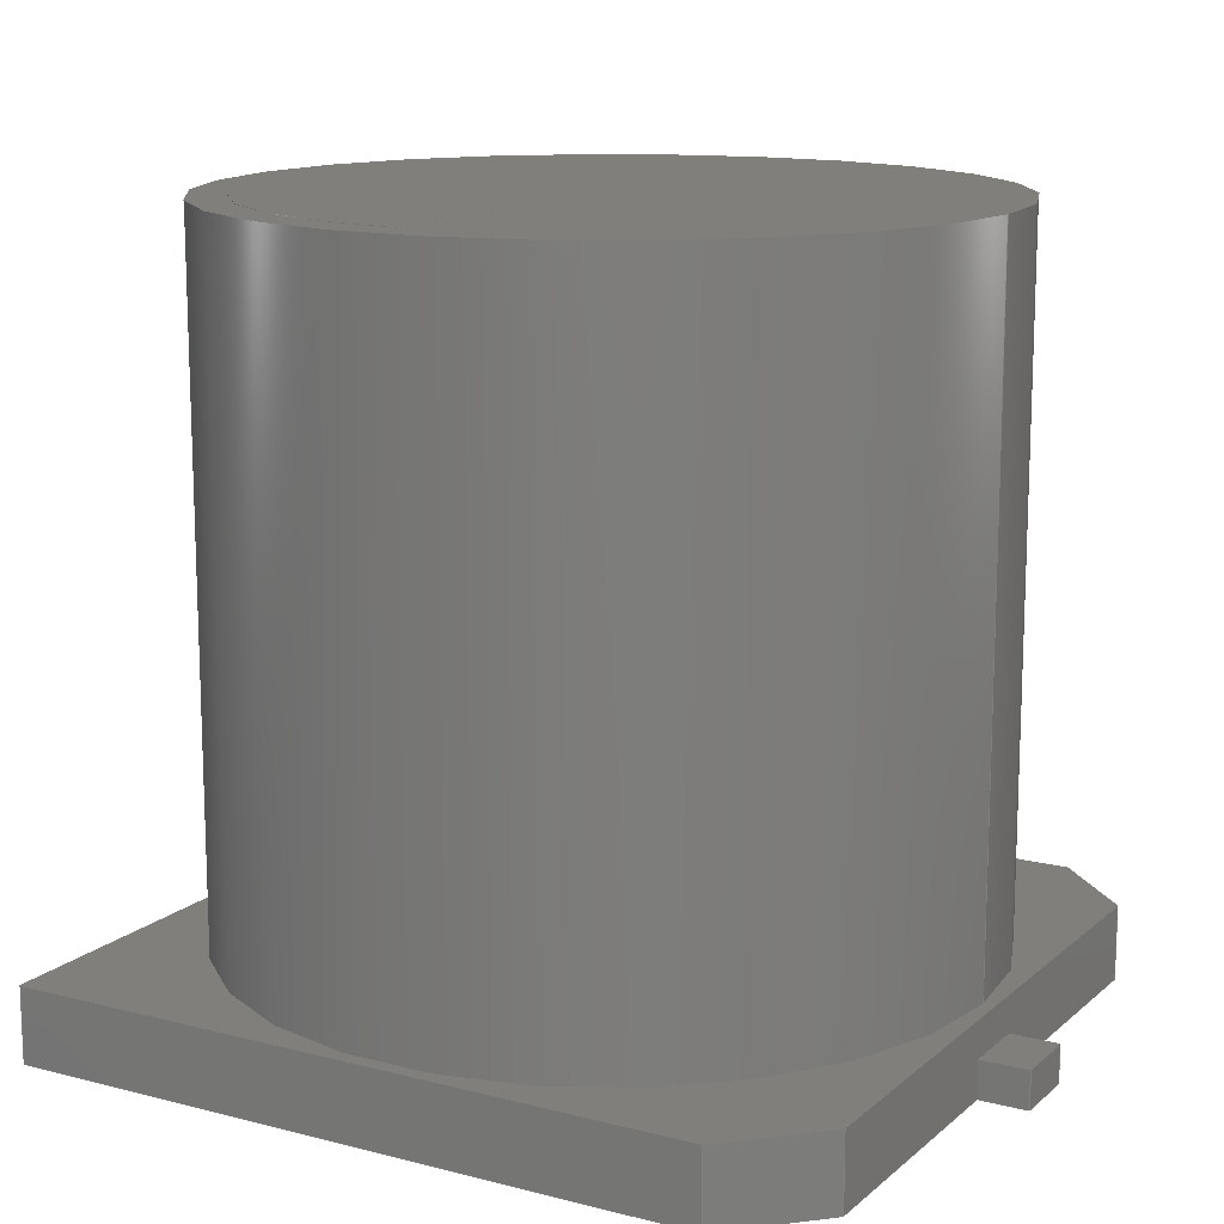
<metadata>
{"format":"step","ext":"step","renderer":"f3d","projection":"perspective","resolution":1024,"background":"white","views":[{"elev":13.7,"azim":29.9,"up":"+Z"}]}
</metadata>
<code>
ISO-10303-21;
DATA;
#1=APPLICATION_PROTOCOL_DEFINITION('international standard',  'automotive_design',2000,#2);
#2=APPLICATION_CONTEXT(  'core data for automotive mechanical design processes');
#3=SHAPE_DEFINITION_REPRESENTATION(#4,#10);
#4=PRODUCT_DEFINITION_SHAPE('','',#5);
#5=PRODUCT_DEFINITION('design','',#6,#9);
#6=PRODUCT_DEFINITION_FORMATION('','',#7);
#7=PRODUCT('Pad004','Pad004','',(#8));
#8=PRODUCT_CONTEXT('',#2,'mechanical');
#9=PRODUCT_DEFINITION_CONTEXT('part definition',#2,'design');
#10=ADVANCED_BREP_SHAPE_REPRESENTATION('',(#11,#15),#425);
#11=AXIS2_PLACEMENT_3D('',#12,#13,#14);
#12=CARTESIAN_POINT('',(0,0,0));
#13=DIRECTION('',(0,0,1));
#14=DIRECTION('',(1,0,-0));
#15=MANIFOLD_SOLID_BREP('',#16);
#16=CLOSED_SHELL('',(#17,#46,#68,#109,#148,#179,#204,#223,#237,#251,    #262,#274,#283,#299,#316,#330,#342,#351,#359,#367,#388,#408,#418));
#17=ADVANCED_FACE('',(#18),#43,.T.);
#18=FACE_BOUND('',#19,.T.);
#19=EDGE_LOOP('',(#20,#28,#35,#40));
#20=ORIENTED_EDGE('',*,*,#21,.T.);
#21=EDGE_CURVE('',#22,#24,#26,.T.);
#22=VERTEX_POINT('',#23);
#23=CARTESIAN_POINT('',(4.042,5.15,0));
#24=VERTEX_POINT('',#25);
#25=CARTESIAN_POINT('',(4.042,5.15,1));
#26=LINE('',#23,#27);
#27=VECTOR('',#13,1);
#28=ORIENTED_EDGE('',*,*,#29,.T.);
#29=EDGE_CURVE('',#24,#30,#32,.T.);
#30=VERTEX_POINT('',#31);
#31=CARTESIAN_POINT('',(5.15,4.042,1));
#32=LINE('',#25,#33);
#33=VECTOR('',#34,1);
#34=DIRECTION('',(0.7071,-0.7071,0));
#35=ORIENTED_EDGE('',*,*,#36,.F.);
#36=EDGE_CURVE('',#37,#30,#39,.T.);
#37=VERTEX_POINT('',#38);
#38=CARTESIAN_POINT('',(5.15,4.042,0));
#39=LINE('',#38,#27);
#40=ORIENTED_EDGE('',*,*,#41,.F.);
#41=EDGE_CURVE('',#22,#37,#42,.T.);
#42=LINE('',#23,#33);
#43=PLANE('',#44);
#44=AXIS2_PLACEMENT_3D('',#23,#45,#34);
#45=DIRECTION('',(0.7071,0.7071,0));
#46=ADVANCED_FACE('',(#47),#65,.T.);
#47=FACE_BOUND('',#48,.T.);
#48=EDGE_LOOP('',(#49,#56,#61,#62));
#49=ORIENTED_EDGE('',*,*,#50,.T.);
#50=EDGE_CURVE('',#51,#53,#55,.T.);
#51=VERTEX_POINT('',#52);
#52=CARTESIAN_POINT('',(-5.15,5.15,0));
#53=VERTEX_POINT('',#54);
#54=CARTESIAN_POINT('',(-5.15,5.15,1));
#55=LINE('',#52,#27);
#56=ORIENTED_EDGE('',*,*,#57,.T.);
#57=EDGE_CURVE('',#53,#24,#58,.T.);
#58=LINE('',#54,#59);
#59=VECTOR('',#60,1);
#60=DIRECTION('',(1,0,0));
#61=ORIENTED_EDGE('',*,*,#21,.F.);
#62=ORIENTED_EDGE('',*,*,#63,.F.);
#63=EDGE_CURVE('',#51,#22,#64,.T.);
#64=LINE('',#52,#59);
#65=PLANE('',#66);
#66=AXIS2_PLACEMENT_3D('',#52,#67,#60);
#67=DIRECTION('',(0,1,0));
#68=ADVANCED_FACE('',(#69),#107,.T.);
#69=FACE_BOUND('',#70,.T.);
#70=EDGE_LOOP('',(#71,#78,#79,#84,#89,#93,#98,#104));
#71=ORIENTED_EDGE('',*,*,#72,.F.);
#72=EDGE_CURVE('',#37,#73,#75,.T.);
#73=VERTEX_POINT('',#74);
#74=CARTESIAN_POINT('',(5.15,0.45,0));
#75=LINE('',#38,#76);
#76=VECTOR('',#77,1);
#77=DIRECTION('',(0,-1,0));
#78=ORIENTED_EDGE('',*,*,#36,.T.);
#79=ORIENTED_EDGE('',*,*,#80,.T.);
#80=EDGE_CURVE('',#30,#81,#83,.T.);
#81=VERTEX_POINT('',#82);
#82=CARTESIAN_POINT('',(5.15,-4.042,1));
#83=LINE('',#31,#76);
#84=ORIENTED_EDGE('',*,*,#85,.F.);
#85=EDGE_CURVE('',#86,#81,#88,.T.);
#86=VERTEX_POINT('',#87);
#87=CARTESIAN_POINT('',(5.15,-4.042,0));
#88=LINE('',#87,#27);
#89=ORIENTED_EDGE('',*,*,#90,.F.);
#90=EDGE_CURVE('',#91,#86,#75,.T.);
#91=VERTEX_POINT('',#92);
#92=CARTESIAN_POINT('',(5.15,-0.45,0));
#93=ORIENTED_EDGE('',*,*,#94,.T.);
#94=EDGE_CURVE('',#91,#95,#97,.T.);
#95=VERTEX_POINT('',#96);
#96=CARTESIAN_POINT('',(5.15,-0.45,0.5));
#97=LINE('',#92,#27);
#98=ORIENTED_EDGE('',*,*,#99,.T.);
#99=EDGE_CURVE('',#95,#100,#102,.T.);
#100=VERTEX_POINT('',#101);
#101=CARTESIAN_POINT('',(5.15,0.45,0.5));
#102=LINE('',#96,#103);
#103=VECTOR('',#67,1);
#104=ORIENTED_EDGE('',*,*,#105,.F.);
#105=EDGE_CURVE('',#73,#100,#106,.T.);
#106=LINE('',#74,#27);
#107=PLANE('',#108);
#108=AXIS2_PLACEMENT_3D('',#38,#60,#77);
#109=ADVANCED_FACE('',(#110),#145,.F.);
#110=FACE_BOUND('',#111,.T.);
#111=EDGE_LOOP('',(#112,#113,#114,#117,#118,#125,#132,#137,#142,#144)  );
#112=ORIENTED_EDGE('',*,*,#41,.T.);
#113=ORIENTED_EDGE('',*,*,#72,.T.);
#114=ORIENTED_EDGE('',*,*,#115,.F.);
#115=EDGE_CURVE('',#91,#73,#116,.T.);
#116=LINE('',#92,#103);
#117=ORIENTED_EDGE('',*,*,#90,.T.);
#118=ORIENTED_EDGE('',*,*,#119,.T.);
#119=EDGE_CURVE('',#86,#120,#122,.T.);
#120=VERTEX_POINT('',#121);
#121=CARTESIAN_POINT('',(4.042,-5.15,0));
#122=LINE('',#87,#123);
#123=VECTOR('',#124,1);
#124=DIRECTION('',(-0.7071,-0.7071,0));
#125=ORIENTED_EDGE('',*,*,#126,.T.);
#126=EDGE_CURVE('',#120,#127,#129,.T.);
#127=VERTEX_POINT('',#128);
#128=CARTESIAN_POINT('',(-5.15,-5.15,0));
#129=LINE('',#121,#130);
#130=VECTOR('',#131,1);
#131=DIRECTION('',(-1,0,0));
#132=ORIENTED_EDGE('',*,*,#133,.T.);
#133=EDGE_CURVE('',#127,#134,#136,.T.);
#134=VERTEX_POINT('',#135);
#135=CARTESIAN_POINT('',(-5.15,-0.45,0));
#136=LINE('',#128,#103);
#137=ORIENTED_EDGE('',*,*,#138,.T.);
#138=EDGE_CURVE('',#134,#139,#141,.T.);
#139=VERTEX_POINT('',#140);
#140=CARTESIAN_POINT('',(-5.15,0.45,0));
#141=LINE('',#135,#103);
#142=ORIENTED_EDGE('',*,*,#143,.T.);
#143=EDGE_CURVE('',#139,#51,#136,.T.);
#144=ORIENTED_EDGE('',*,*,#63,.T.);
#145=PLANE('',#146);
#146=AXIS2_PLACEMENT_3D('',#147,#13,#60);
#147=CARTESIAN_POINT('',(-0.1802,0,0));
#148=ADVANCED_FACE('',(#149,#167),#176,.T.);
#149=FACE_BOUND('',#150,.T.);
#150=EDGE_LOOP('',(#151,#152,#153,#158,#163,#166));
#151=ORIENTED_EDGE('',*,*,#29,.F.);
#152=ORIENTED_EDGE('',*,*,#57,.F.);
#153=ORIENTED_EDGE('',*,*,#154,.F.);
#154=EDGE_CURVE('',#155,#53,#157,.T.);
#155=VERTEX_POINT('',#156);
#156=CARTESIAN_POINT('',(-5.15,-5.15,1));
#157=LINE('',#156,#103);
#158=ORIENTED_EDGE('',*,*,#159,.F.);
#159=EDGE_CURVE('',#160,#155,#162,.T.);
#160=VERTEX_POINT('',#161);
#161=CARTESIAN_POINT('',(4.042,-5.15,1));
#162=LINE('',#161,#130);
#163=ORIENTED_EDGE('',*,*,#164,.F.);
#164=EDGE_CURVE('',#81,#160,#165,.T.);
#165=LINE('',#82,#123);
#166=ORIENTED_EDGE('',*,*,#80,.F.);
#167=FACE_BOUND('',#168,.T.);
#168=EDGE_LOOP('',(#169));
#169=ORIENTED_EDGE('',*,*,#170,.F.);
#170=EDGE_CURVE('',#171,#171,#173,.T.);
#171=VERTEX_POINT('',#172);
#172=CARTESIAN_POINT('',(5,0,1));
#173=CIRCLE('',#174,5);
#174=AXIS2_PLACEMENT_3D('',#175,#13,#60);
#175=CARTESIAN_POINT('',(0,0,1));
#176=PLANE('',#177);
#177=AXIS2_PLACEMENT_3D('',#178,#13,#60);
#178=CARTESIAN_POINT('',(-0.1802,0,1));
#179=ADVANCED_FACE('',(#180),#202,.T.);
#180=FACE_BOUND('',#181,.T.);
#181=EDGE_LOOP('',(#182,#183,#186,#187,#188,#189,#194,#199));
#182=ORIENTED_EDGE('',*,*,#133,.F.);
#183=ORIENTED_EDGE('',*,*,#184,.T.);
#184=EDGE_CURVE('',#127,#155,#185,.T.);
#185=LINE('',#128,#27);
#186=ORIENTED_EDGE('',*,*,#154,.T.);
#187=ORIENTED_EDGE('',*,*,#50,.F.);
#188=ORIENTED_EDGE('',*,*,#143,.F.);
#189=ORIENTED_EDGE('',*,*,#190,.T.);
#190=EDGE_CURVE('',#139,#191,#193,.T.);
#191=VERTEX_POINT('',#192);
#192=CARTESIAN_POINT('',(-5.15,0.45,0.5));
#193=LINE('',#140,#27);
#194=ORIENTED_EDGE('',*,*,#195,.F.);
#195=EDGE_CURVE('',#196,#191,#198,.T.);
#196=VERTEX_POINT('',#197);
#197=CARTESIAN_POINT('',(-5.15,-0.45,0.5));
#198=LINE('',#197,#103);
#199=ORIENTED_EDGE('',*,*,#200,.F.);
#200=EDGE_CURVE('',#134,#196,#201,.T.);
#201=LINE('',#135,#27);
#202=PLANE('',#203);
#203=AXIS2_PLACEMENT_3D('',#128,#131,#67);
#204=ADVANCED_FACE('',(#205),#221,.T.);
#205=FACE_BOUND('',#206,.T.);
#206=EDGE_LOOP('',(#207,#208,#213,#218));
#207=ORIENTED_EDGE('',*,*,#105,.T.);
#208=ORIENTED_EDGE('',*,*,#209,.T.);
#209=EDGE_CURVE('',#100,#210,#212,.T.);
#210=VERTEX_POINT('',#211);
#211=CARTESIAN_POINT('',(5.8,0.45,0.5));
#212=LINE('',#101,#59);
#213=ORIENTED_EDGE('',*,*,#214,.F.);
#214=EDGE_CURVE('',#215,#210,#217,.T.);
#215=VERTEX_POINT('',#216);
#216=CARTESIAN_POINT('',(5.8,0.45,0));
#217=LINE('',#216,#27);
#218=ORIENTED_EDGE('',*,*,#219,.F.);
#219=EDGE_CURVE('',#73,#215,#220,.T.);
#220=LINE('',#74,#59);
#221=PLANE('',#222);
#222=AXIS2_PLACEMENT_3D('',#74,#67,#60);
#223=ADVANCED_FACE('',(#224),#234,.T.);
#224=FACE_BOUND('',#225,.F.);
#225=EDGE_LOOP('',(#208,#226,#231,#98));
#226=ORIENTED_EDGE('',*,*,#227,.T.);
#227=EDGE_CURVE('',#210,#228,#230,.T.);
#228=VERTEX_POINT('',#229);
#229=CARTESIAN_POINT('',(5.8,-0.45,0.5));
#230=LINE('',#211,#76);
#231=ORIENTED_EDGE('',*,*,#232,.T.);
#232=EDGE_CURVE('',#228,#95,#233,.T.);
#233=LINE('',#229,#130);
#234=PLANE('',#235);
#235=AXIS2_PLACEMENT_3D('',#236,#13,#60);
#236=CARTESIAN_POINT('',(1.433e-16,0,0.5));
#237=ADVANCED_FACE('',(#238),#249,.T.);
#238=FACE_BOUND('',#239,.T.);
#239=EDGE_LOOP('',(#240,#231,#245,#246));
#240=ORIENTED_EDGE('',*,*,#241,.T.);
#241=EDGE_CURVE('',#242,#228,#244,.T.);
#242=VERTEX_POINT('',#243);
#243=CARTESIAN_POINT('',(5.8,-0.45,0));
#244=LINE('',#243,#27);
#245=ORIENTED_EDGE('',*,*,#94,.F.);
#246=ORIENTED_EDGE('',*,*,#247,.F.);
#247=EDGE_CURVE('',#242,#91,#248,.T.);
#248=LINE('',#243,#130);
#249=PLANE('',#250);
#250=AXIS2_PLACEMENT_3D('',#243,#77,#131);
#251=ADVANCED_FACE('',(#252),#260,.T.);
#252=FACE_BOUND('',#253,.T.);
#253=EDGE_LOOP('',(#254,#255,#256,#259));
#254=ORIENTED_EDGE('',*,*,#85,.T.);
#255=ORIENTED_EDGE('',*,*,#164,.T.);
#256=ORIENTED_EDGE('',*,*,#257,.F.);
#257=EDGE_CURVE('',#120,#160,#258,.T.);
#258=LINE('',#121,#27);
#259=ORIENTED_EDGE('',*,*,#119,.F.);
#260=PLANE('',#261);
#261=AXIS2_PLACEMENT_3D('',#87,#34,#124);
#262=ADVANCED_FACE('',(#263),#271,.F.);
#263=FACE_BOUND('',#264,.T.);
#264=EDGE_LOOP('',(#265,#266,#269,#270));
#265=ORIENTED_EDGE('',*,*,#219,.T.);
#266=ORIENTED_EDGE('',*,*,#267,.T.);
#267=EDGE_CURVE('',#215,#242,#268,.T.);
#268=LINE('',#216,#76);
#269=ORIENTED_EDGE('',*,*,#247,.T.);
#270=ORIENTED_EDGE('',*,*,#115,.T.);
#271=PLANE('',#272);
#272=AXIS2_PLACEMENT_3D('',#273,#13,#60);
#273=CARTESIAN_POINT('',(1.433e-16,0,0));
#274=ADVANCED_FACE('',(#275),#281,.T.);
#275=FACE_BOUND('',#276,.T.);
#276=EDGE_LOOP('',(#277,#278,#279,#280));
#277=ORIENTED_EDGE('',*,*,#257,.T.);
#278=ORIENTED_EDGE('',*,*,#159,.T.);
#279=ORIENTED_EDGE('',*,*,#184,.F.);
#280=ORIENTED_EDGE('',*,*,#126,.F.);
#281=PLANE('',#282);
#282=AXIS2_PLACEMENT_3D('',#121,#77,#131);
#283=ADVANCED_FACE('',(#284),#271,.F.);
#284=FACE_BOUND('',#285,.F.);
#285=EDGE_LOOP('',(#286,#291,#296,#137));
#286=ORIENTED_EDGE('',*,*,#287,.T.);
#287=EDGE_CURVE('',#139,#288,#290,.T.);
#288=VERTEX_POINT('',#289);
#289=CARTESIAN_POINT('',(-5.8,0.45,0));
#290=LINE('',#140,#130);
#291=ORIENTED_EDGE('',*,*,#292,.T.);
#292=EDGE_CURVE('',#288,#293,#295,.T.);
#293=VERTEX_POINT('',#294);
#294=CARTESIAN_POINT('',(-5.8,-0.45,0));
#295=LINE('',#289,#76);
#296=ORIENTED_EDGE('',*,*,#297,.T.);
#297=EDGE_CURVE('',#293,#134,#298,.T.);
#298=LINE('',#294,#59);
#299=ADVANCED_FACE('',(#300),#313,.T.);
#300=FACE_BOUND('',#301,.F.);
#301=EDGE_LOOP('',(#302,#307,#312,#169));
#302=ORIENTED_EDGE('',*,*,#303,.T.);
#303=EDGE_CURVE('',#171,#304,#306,.T.);
#304=VERTEX_POINT('',#305);
#305=CARTESIAN_POINT('',(5,0,10.2));
#306=LINE('',#172,#27);
#307=ORIENTED_EDGE('',*,*,#308,.T.);
#308=EDGE_CURVE('',#304,#304,#309,.T.);
#309=CIRCLE('',#310,5);
#310=AXIS2_PLACEMENT_3D('',#311,#13,#60);
#311=CARTESIAN_POINT('',(0,0,10.2));
#312=ORIENTED_EDGE('',*,*,#303,.F.);
#313=CYLINDRICAL_SURFACE('',#314,5);
#314=AXIS2_PLACEMENT_3D('',#175,#315,#60);
#315=DIRECTION('',(-0,-0,-1));
#316=ADVANCED_FACE('',(#317),#328,.F.);
#317=FACE_BOUND('',#318,.F.);
#318=EDGE_LOOP('',(#319,#324,#199,#327));
#319=ORIENTED_EDGE('',*,*,#320,.T.);
#320=EDGE_CURVE('',#293,#321,#323,.T.);
#321=VERTEX_POINT('',#322);
#322=CARTESIAN_POINT('',(-5.8,-0.45,0.5));
#323=LINE('',#294,#27);
#324=ORIENTED_EDGE('',*,*,#325,.T.);
#325=EDGE_CURVE('',#321,#196,#326,.T.);
#326=LINE('',#322,#59);
#327=ORIENTED_EDGE('',*,*,#297,.F.);
#328=PLANE('',#329);
#329=AXIS2_PLACEMENT_3D('',#294,#67,#60);
#330=ADVANCED_FACE('',(#331),#234,.T.);
#331=FACE_BOUND('',#332,.T.);
#332=EDGE_LOOP('',(#333,#338,#324,#341));
#333=ORIENTED_EDGE('',*,*,#334,.T.);
#334=EDGE_CURVE('',#191,#335,#337,.T.);
#335=VERTEX_POINT('',#336);
#336=CARTESIAN_POINT('',(-5.8,0.45,0.5));
#337=LINE('',#192,#130);
#338=ORIENTED_EDGE('',*,*,#339,.T.);
#339=EDGE_CURVE('',#335,#321,#340,.T.);
#340=LINE('',#336,#76);
#341=ORIENTED_EDGE('',*,*,#195,.T.);
#342=ADVANCED_FACE('',(#343),#349,.F.);
#343=FACE_BOUND('',#344,.F.);
#344=EDGE_LOOP('',(#189,#333,#345,#348));
#345=ORIENTED_EDGE('',*,*,#346,.F.);
#346=EDGE_CURVE('',#288,#335,#347,.T.);
#347=LINE('',#289,#27);
#348=ORIENTED_EDGE('',*,*,#287,.F.);
#349=PLANE('',#350);
#350=AXIS2_PLACEMENT_3D('',#140,#77,#131);
#351=ADVANCED_FACE('',(#352),#357,.T.);
#352=FACE_BOUND('',#353,.T.);
#353=EDGE_LOOP('',(#354,#226,#355,#356));
#354=ORIENTED_EDGE('',*,*,#214,.T.);
#355=ORIENTED_EDGE('',*,*,#241,.F.);
#356=ORIENTED_EDGE('',*,*,#267,.F.);
#357=PLANE('',#358);
#358=AXIS2_PLACEMENT_3D('',#216,#60,#77);
#359=ADVANCED_FACE('',(#360),#365,.F.);
#360=FACE_BOUND('',#361,.F.);
#361=EDGE_LOOP('',(#362,#338,#363,#364));
#362=ORIENTED_EDGE('',*,*,#346,.T.);
#363=ORIENTED_EDGE('',*,*,#320,.F.);
#364=ORIENTED_EDGE('',*,*,#292,.F.);
#365=PLANE('',#366);
#366=AXIS2_PLACEMENT_3D('',#289,#60,#77);
#367=ADVANCED_FACE('',(#368,#370),#385,.T.);
#368=FACE_BOUND('',#369,.T.);
#369=EDGE_LOOP('',(#307));
#370=FACE_BOUND('',#371,.T.);
#371=EDGE_LOOP('',(#372,#381));
#372=ORIENTED_EDGE('',*,*,#373,.F.);
#373=EDGE_CURVE('',#374,#376,#378,.T.);
#374=VERTEX_POINT('',#375);
#375=CARTESIAN_POINT('',(1.378e-16,4.5,10.2));
#376=VERTEX_POINT('',#377);
#377=CARTESIAN_POINT('',(-4.133e-16,-4.5,10.2));
#378=CIRCLE('',#379,4.5);
#379=AXIS2_PLACEMENT_3D('',#380,#13,#60);
#380=CARTESIAN_POINT('',(0,-6.149e-32,10.2));
#381=ORIENTED_EDGE('',*,*,#382,.T.);
#382=EDGE_CURVE('',#374,#376,#383,.T.);
#383=LINE('',#384,#76);
#384=CARTESIAN_POINT('',(0,4.5,10.2));
#385=PLANE('',#386);
#386=AXIS2_PLACEMENT_3D('',#387,#13,#60);
#387=CARTESIAN_POINT('',(-2.735e-16,6.938e-17,10.2)  );
#388=ADVANCED_FACE('',(#389),#406,.T.);
#389=FACE_BOUND('',#390,.F.);
#390=EDGE_LOOP('',(#391,#396,#403,#372));
#391=ORIENTED_EDGE('',*,*,#392,.T.);
#392=EDGE_CURVE('',#374,#393,#395,.T.);
#393=VERTEX_POINT('',#394);
#394=CARTESIAN_POINT('',(1.378e-16,4.5,10.21));
#395=LINE('',#375,#27);
#396=ORIENTED_EDGE('',*,*,#397,.T.);
#397=EDGE_CURVE('',#393,#398,#400,.T.);
#398=VERTEX_POINT('',#399);
#399=CARTESIAN_POINT('',(-4.133e-16,-4.5,10.21));
#400=CIRCLE('',#401,4.5);
#401=AXIS2_PLACEMENT_3D('',#402,#13,#60);
#402=CARTESIAN_POINT('',(0,-6.149e-32,10.21));
#403=ORIENTED_EDGE('',*,*,#404,.F.);
#404=EDGE_CURVE('',#376,#398,#405,.T.);
#405=LINE('',#377,#27);
#406=CYLINDRICAL_SURFACE('',#407,4.5);
#407=AXIS2_PLACEMENT_3D('',#380,#315,#60);
#408=ADVANCED_FACE('',(#409),#416,.T.);
#409=FACE_BOUND('',#410,.T.);
#410=EDGE_LOOP('',(#391,#411,#403,#415));
#411=ORIENTED_EDGE('',*,*,#412,.T.);
#412=EDGE_CURVE('',#393,#398,#413,.T.);
#413=LINE('',#414,#76);
#414=CARTESIAN_POINT('',(0,4.5,10.21));
#415=ORIENTED_EDGE('',*,*,#382,.F.);
#416=PLANE('',#417);
#417=AXIS2_PLACEMENT_3D('',#384,#14,#77);
#418=ADVANCED_FACE('',(#419),#422,.T.);
#419=FACE_BOUND('',#420,.T.);
#420=EDGE_LOOP('',(#396,#421));
#421=ORIENTED_EDGE('',*,*,#412,.F.);
#422=PLANE('',#423);
#423=AXIS2_PLACEMENT_3D('',#424,#13,#60);
#424=CARTESIAN_POINT('',(-1.559,3.158e-16,10.21));
#425=( GEOMETRIC_REPRESENTATION_CONTEXT(3) GLOBAL_UNCERTAINTY_ASSIGNED_CONTEXT((#429)) GLOBAL_UNIT_ASSIGNED_CONTEXT((#426,#427,#428)) REPRESENTATION_CONTEXT('Context #1',  '3D Context with UNIT and UNCERTAINTY') );
#426=( LENGTH_UNIT() NAMED_UNIT(*) SI_UNIT(.MILLI.,.METRE.) );
#427=( NAMED_UNIT(*) PLANE_ANGLE_UNIT() SI_UNIT($,.RADIAN.) );
#428=( NAMED_UNIT(*) SI_UNIT($,.STERADIAN.) SOLID_ANGLE_UNIT() );
#429=UNCERTAINTY_MEASURE_WITH_UNIT(LENGTH_MEASURE(1e-07),#426,  'distance_accuracy_value','confusion accuracy');
#430=PRODUCT_RELATED_PRODUCT_CATEGORY('part',$,(#7));
#431=MECHANICAL_DESIGN_GEOMETRIC_PRESENTATION_REPRESENTATION('',(#432,    #443,#451,#452,#453,#461,#462,#463,#464,#465,#466,#467,#468,#469,    #470,#471,#472,#473,#474,#475,#476,#477),#425);
#432=STYLED_ITEM('color',(#433),#15);
#433=PRESENTATION_STYLE_ASSIGNMENT((#434,#440));
#434=SURFACE_STYLE_USAGE(.BOTH.,#435);
#435=SURFACE_SIDE_STYLE('',(#436));
#436=SURFACE_STYLE_FILL_AREA(#437);
#437=FILL_AREA_STYLE('',(#438));
#438=FILL_AREA_STYLE_COLOUR('',#439);
#439=COLOUR_RGB('',0.8,0.8,0.8);
#440=CURVE_STYLE('',#441,POSITIVE_LENGTH_MEASURE(0.1),#442);
#441=DRAUGHTING_PRE_DEFINED_CURVE_FONT('continuous');
#442=COLOUR_RGB('',0.09804,0.09804,  0.09804);
#443=OVER_RIDING_STYLED_ITEM('overriding color',(#444),#17,#432);
#444=PRESENTATION_STYLE_ASSIGNMENT((#445));
#445=SURFACE_STYLE_USAGE(.BOTH.,#446);
#446=SURFACE_SIDE_STYLE('',(#447));
#447=SURFACE_STYLE_FILL_AREA(#448);
#448=FILL_AREA_STYLE('',(#449));
#449=FILL_AREA_STYLE_COLOUR('',#450);
#450=DRAUGHTING_PRE_DEFINED_COLOUR('black');
#451=OVER_RIDING_STYLED_ITEM('overriding color',(#444),#46,#432);
#452=OVER_RIDING_STYLED_ITEM('overriding color',(#444),#68,#432);
#453=OVER_RIDING_STYLED_ITEM('overriding color',(#454),#109,#432);
#454=PRESENTATION_STYLE_ASSIGNMENT((#455));
#455=SURFACE_STYLE_USAGE(.BOTH.,#456);
#456=SURFACE_SIDE_STYLE('',(#457));
#457=SURFACE_STYLE_FILL_AREA(#458);
#458=FILL_AREA_STYLE('',(#459));
#459=FILL_AREA_STYLE_COLOUR('',#460);
#460=DRAUGHTING_PRE_DEFINED_COLOUR('white');
#461=OVER_RIDING_STYLED_ITEM('overriding color',(#444),#148,#432);
#462=OVER_RIDING_STYLED_ITEM('overriding color',(#444),#179,#432);
#463=OVER_RIDING_STYLED_ITEM('overriding color',(#454),#204,#432);
#464=OVER_RIDING_STYLED_ITEM('overriding color',(#454),#223,#432);
#465=OVER_RIDING_STYLED_ITEM('overriding color',(#454),#237,#432);
#466=OVER_RIDING_STYLED_ITEM('overriding color',(#444),#251,#432);
#467=OVER_RIDING_STYLED_ITEM('overriding color',(#444),#262,#432);
#468=OVER_RIDING_STYLED_ITEM('overriding color',(#444),#274,#432);
#469=OVER_RIDING_STYLED_ITEM('overriding color',(#444),#283,#432);
#470=OVER_RIDING_STYLED_ITEM('overriding color',(#454),#299,#432);
#471=OVER_RIDING_STYLED_ITEM('overriding color',(#454),#316,#432);
#472=OVER_RIDING_STYLED_ITEM('overriding color',(#454),#330,#432);
#473=OVER_RIDING_STYLED_ITEM('overriding color',(#454),#342,#432);
#474=OVER_RIDING_STYLED_ITEM('overriding color',(#454),#351,#432);
#475=OVER_RIDING_STYLED_ITEM('overriding color',(#454),#359,#432);
#476=OVER_RIDING_STYLED_ITEM('overriding color',(#454),#367,#432);
#477=OVER_RIDING_STYLED_ITEM('overriding color',(#444),#418,#432);
ENDSEC;
END-ISO-10303-21;


</code>
